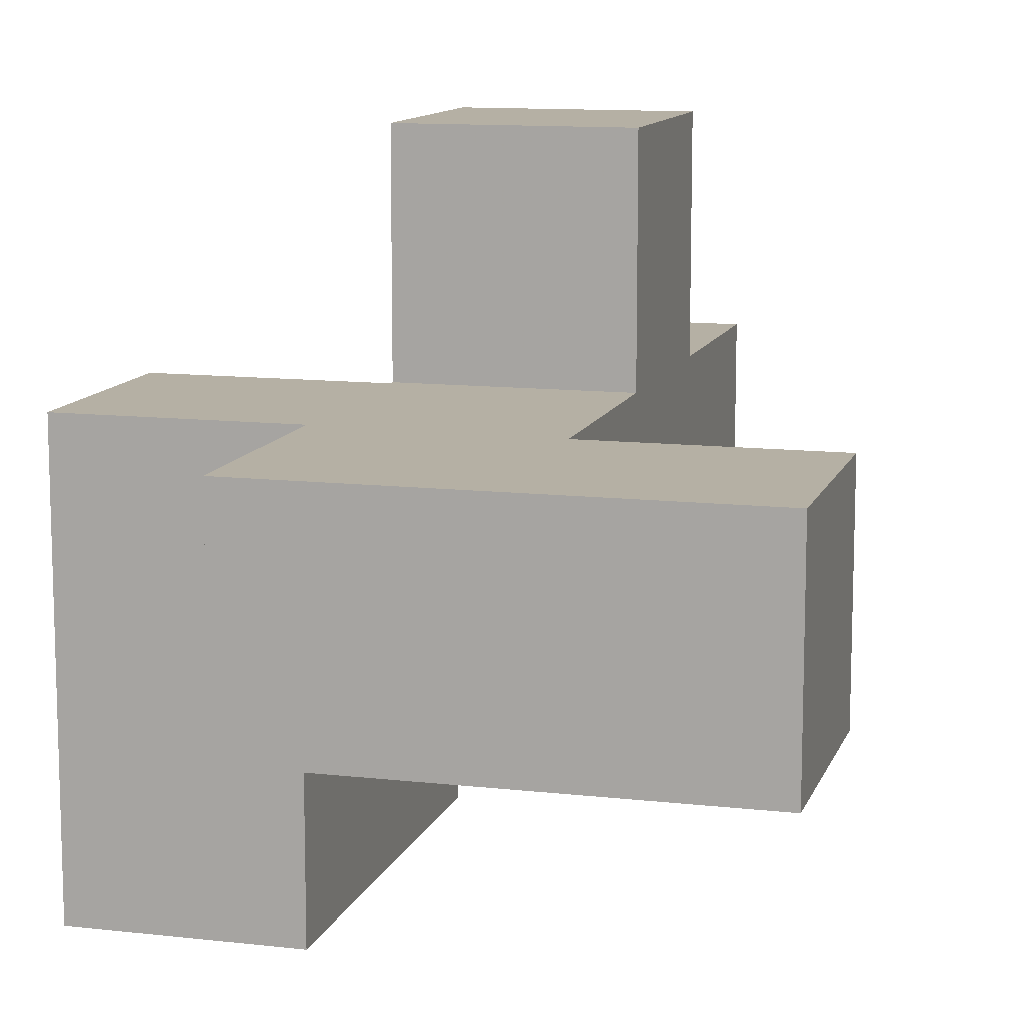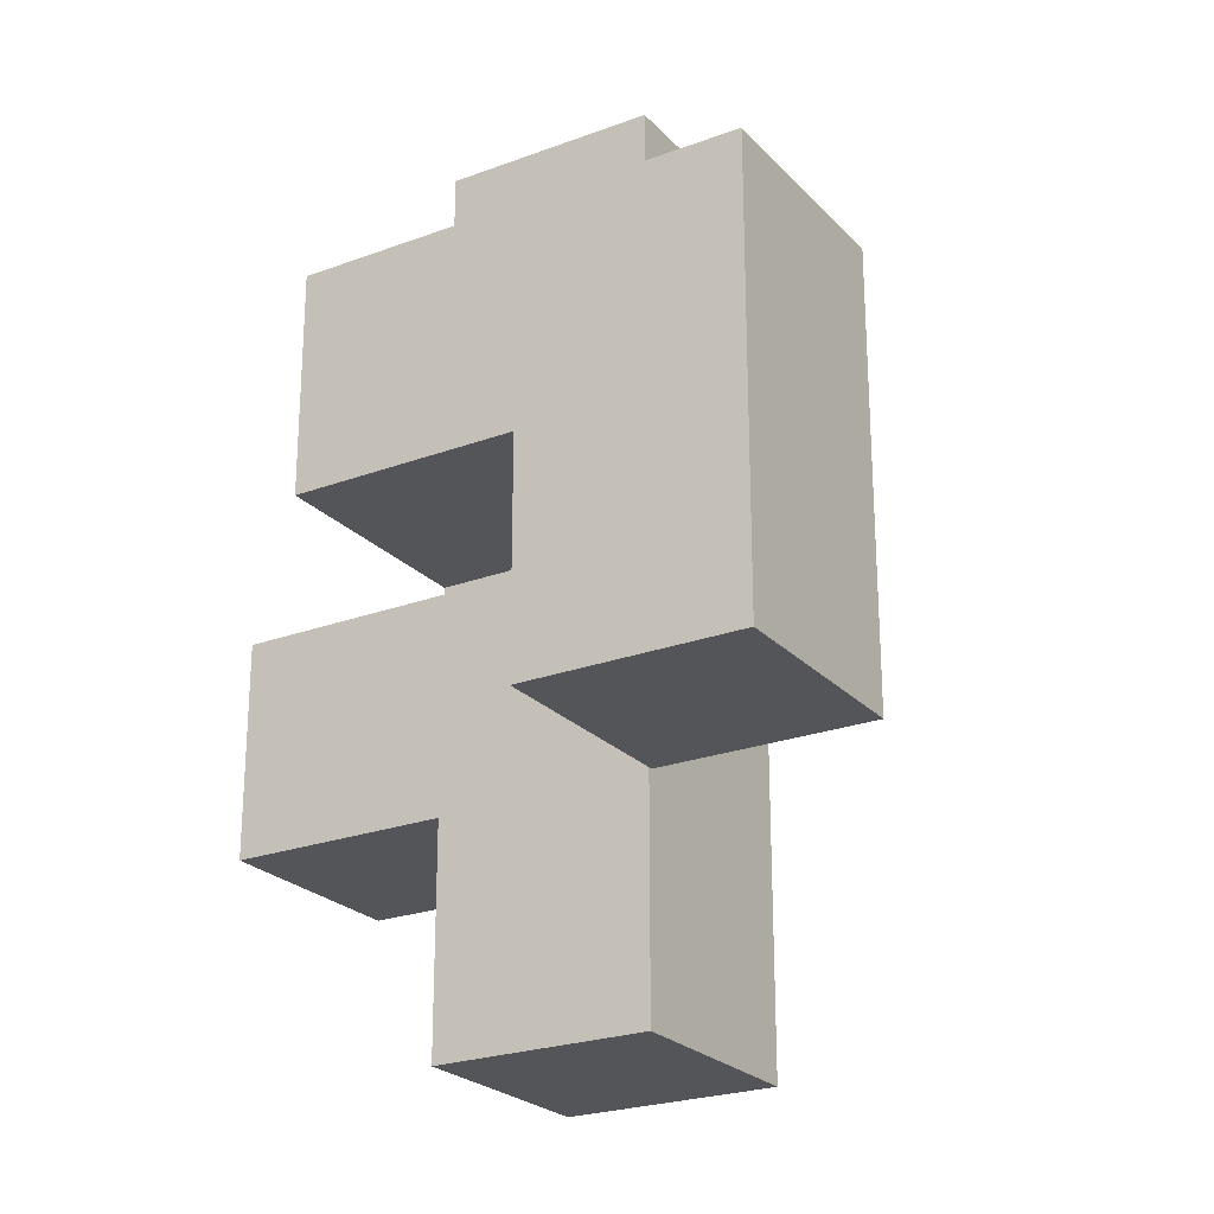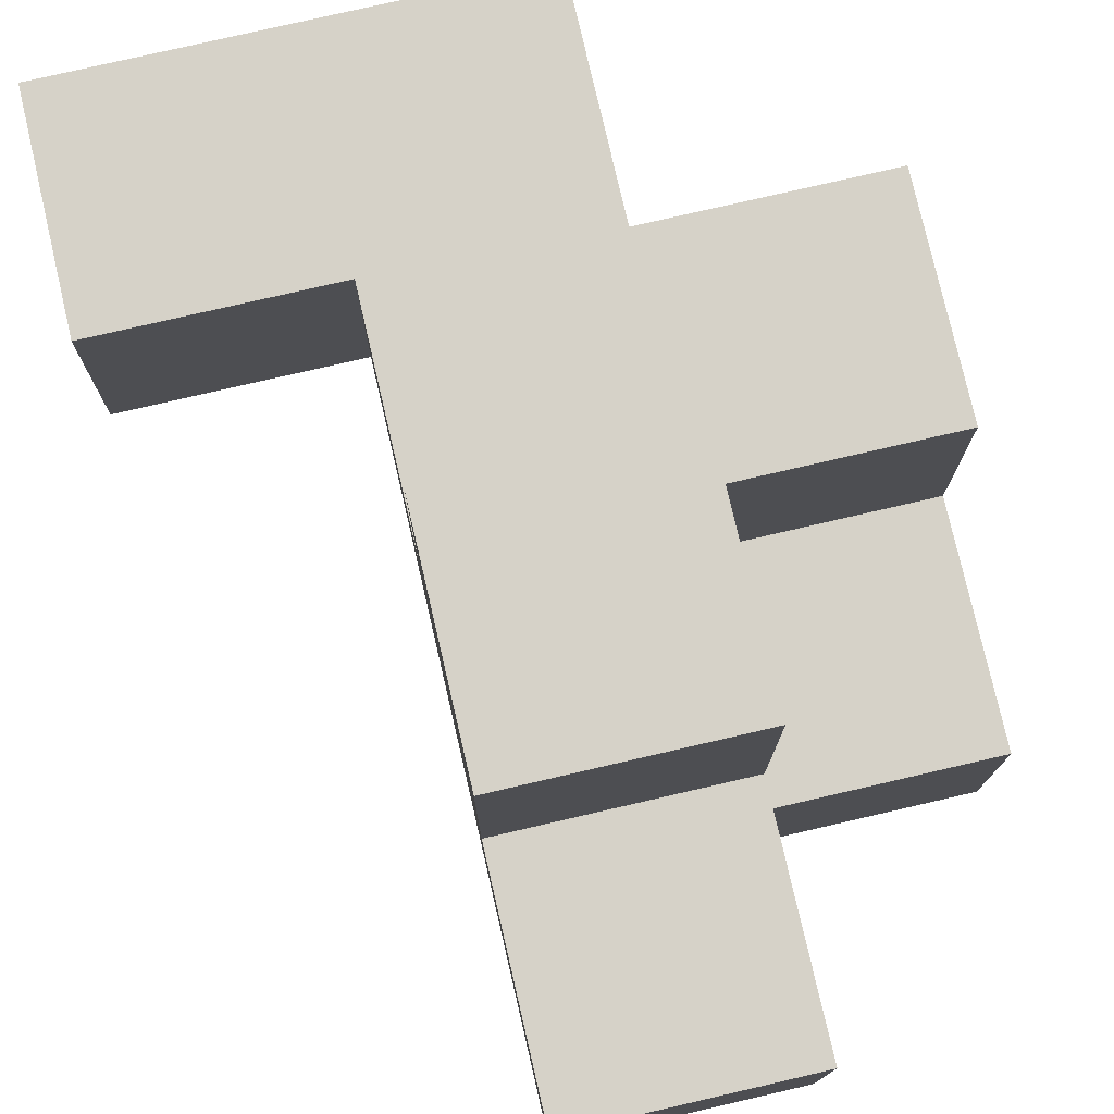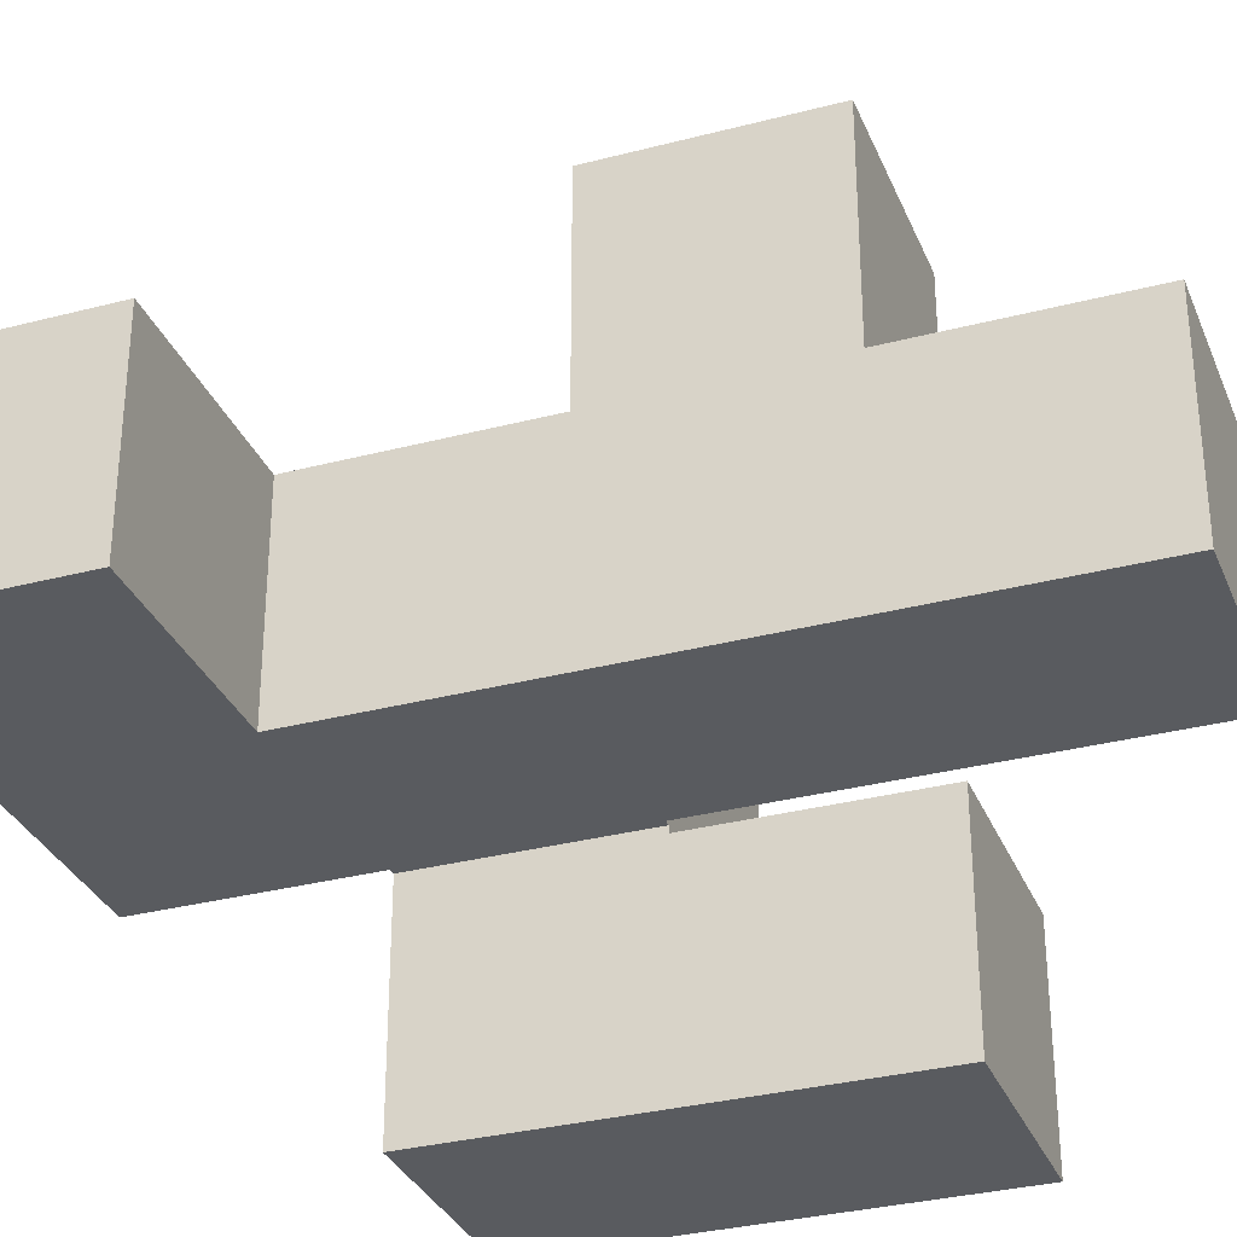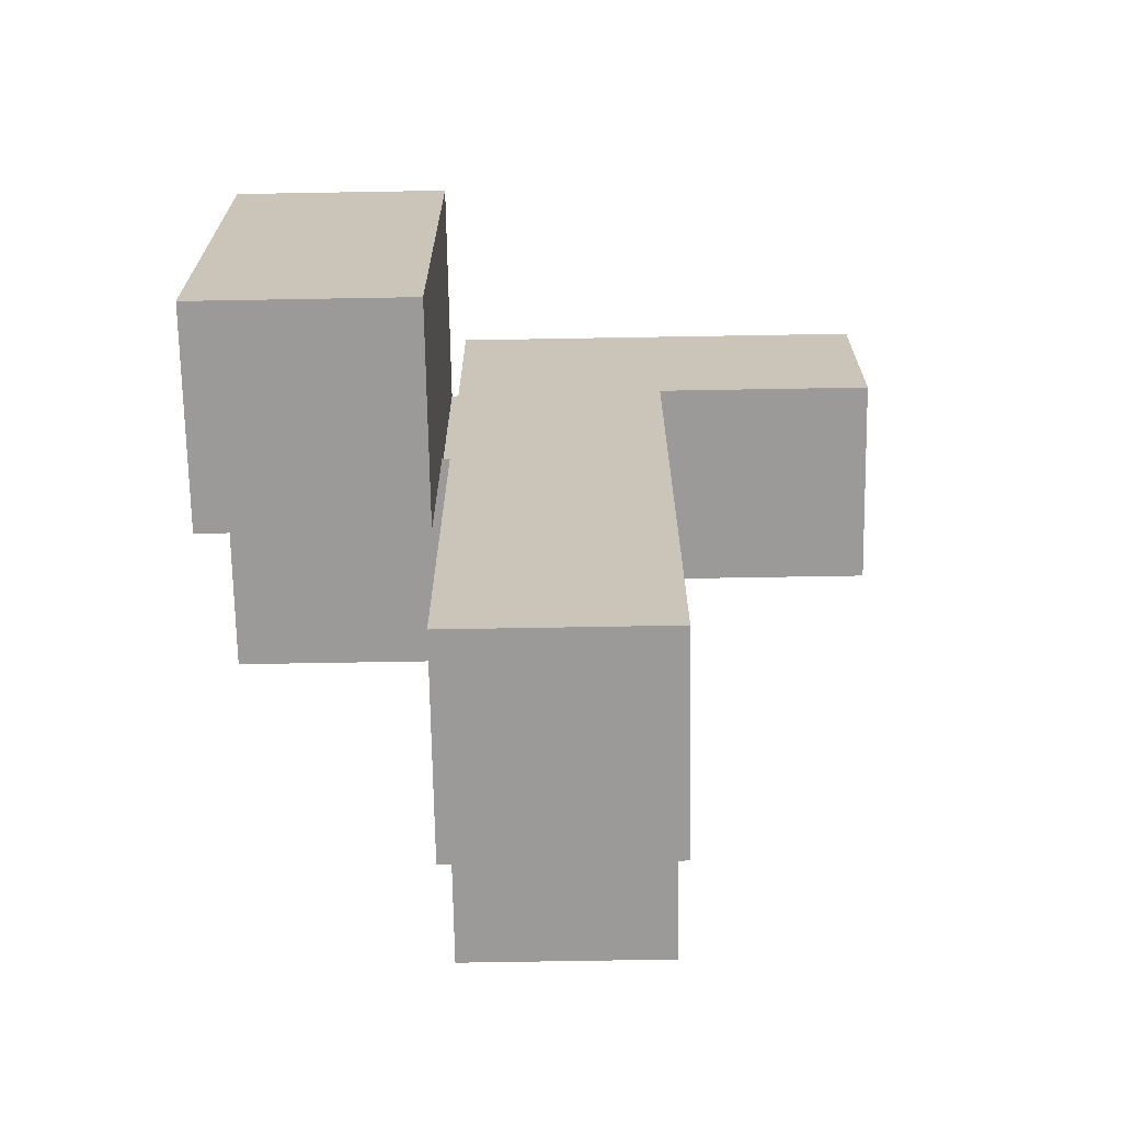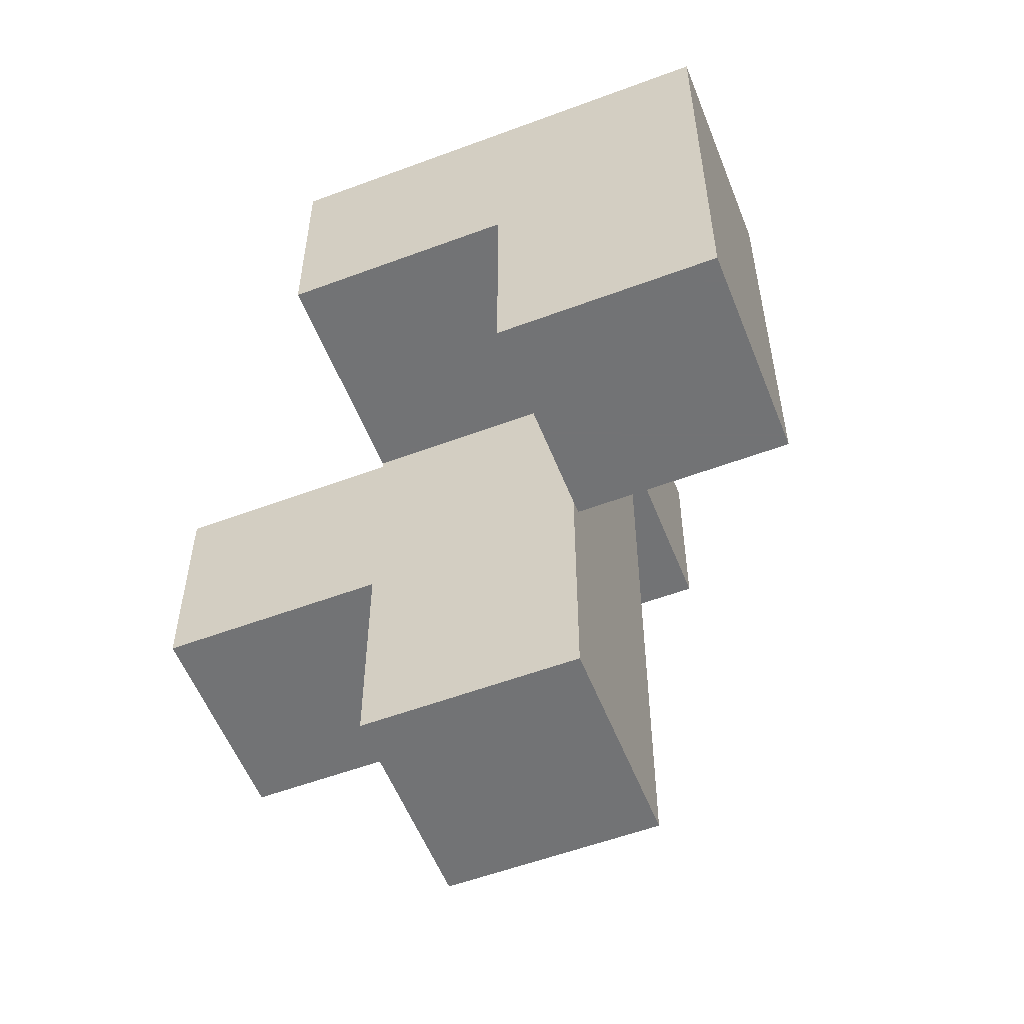
<metadata>
{"format":"obj","ext":"obj","renderer":"f3d","projection":"perspective","resolution":1024,"background":"white","views":[{"elev":11.6,"azim":15.5,"up":"+Y"},{"elev":-24.1,"azim":-58.4,"up":"+Z"},{"elev":77.5,"azim":167.0,"up":"+Y"},{"elev":-32.3,"azim":110.1,"up":"+Y"},{"elev":-69.4,"azim":1.0,"up":"+Z"},{"elev":-55.9,"azim":-68.6,"up":"+Z"}]}
</metadata>
<code>
v -0.495 -0.1617 -0.495
v -0.495 -0.1617 -0.1717
v -0.495 0.1617 -0.1717
v -0.495 0.1617 -0.495
v -0.495 -0.1617 -0.1667
v -0.495 0.1617 -0.1667
v -0.1717 -0.1617 -0.495
v -0.1717 0.1617 -0.495
v -0.1717 0.1617 -0.1717
v -0.1717 -0.1617 -0.1717
v -0.1717 0.1617 -0.1667
v -0.1717 -0.1617 -0.1667
v -0.8283 -0.495 -0.1617
v -0.8283 -0.495 0.1617
v -0.8283 -0.1717 0.1617
v -0.8283 -0.1717 -0.1617
v -0.8283 -0.495 0.1667
v -0.8283 -0.1717 0.1667
v -0.505 -0.495 -0.1617
v -0.505 -0.1717 -0.1617
v -0.505 -0.1717 0.1617
v -0.505 -0.495 0.1617
v -0.505 -0.1717 0.1667
v -0.505 -0.495 0.1667
v -0.495 -0.1617 -0.1617
v -0.495 0.1617 -0.1617
v -0.495 -0.1617 0.1617
v -0.495 0.1617 0.1617
v -0.495 0.1667 0.1617
v -0.495 0.1667 -0.1617
v -0.495 -0.1617 0.1667
v -0.495 0.1617 0.1667
v -0.1717 0.1617 -0.1617
v -0.1717 -0.1617 -0.1617
v -0.1717 0.1617 0.1617
v -0.1717 -0.1617 0.1617
v -0.1717 0.1667 -0.1617
v -0.1717 0.1667 0.1617
v -0.1717 0.1617 0.1667
v -0.1717 -0.1617 0.1667
v -0.495 0.1717 0.1617
v -0.495 0.1717 -0.1617
v -0.495 0.495 0.1617
v -0.495 0.495 -0.1617
v -0.1717 0.1717 -0.1617
v -0.1717 0.1717 0.1617
v -0.1717 0.495 -0.1617
v -0.1717 0.495 0.1617
v -0.8283 -0.495 0.1717
v -0.8283 -0.1717 0.1717
v -0.8283 -0.495 0.495
v -0.8283 -0.1717 0.495
v -0.8283 -0.1667 0.495
v -0.8283 -0.1667 0.1717
v -0.505 -0.1717 0.1717
v -0.505 -0.495 0.1717
v -0.505 -0.1717 0.495
v -0.505 -0.495 0.495
v -0.505 -0.1667 0.1717
v -0.505 -0.1667 0.495
v -0.8283 -0.1617 0.495
v -0.8283 -0.1617 0.1717
v -0.8283 0.1617 0.495
v -0.8283 0.1617 0.1717
v -0.505 -0.1617 0.1717
v -0.505 -0.1617 0.495
v -0.5 -0.1617 0.1717
v -0.5 -0.1617 0.495
v -0.505 0.1617 0.495
v -0.505 0.1617 0.1717
v -0.5 0.1617 0.495
v -0.5 0.1617 0.1717
v -0.495 -0.1617 0.1717
v -0.495 0.1617 0.1717
v -0.495 -0.1617 0.495
v -0.495 -0.1617 0.5
v -0.495 0.1617 0.5
v -0.495 0.1617 0.495
v -0.1717 0.1617 0.1717
v -0.1717 -0.1617 0.1717
v -0.1717 0.1617 0.495
v -0.1717 -0.1617 0.495
v -0.1717 0.1617 0.5
v -0.1717 -0.1617 0.5
v -0.495 -0.1617 0.505
v -0.495 0.1617 0.505
v -0.495 -0.1617 0.8283
v -0.495 0.1617 0.8283
v -0.1717 0.1617 0.505
v -0.1717 -0.1617 0.505
v -0.1717 -0.1617 0.8283
v -0.1667 -0.1617 0.505
v -0.1667 -0.1617 0.8283
v -0.1717 0.1617 0.8283
v -0.1667 0.1617 0.8283
v -0.1667 0.1617 0.505
v 0.1617 -0.1617 0.505
v 0.1617 0.1617 0.505
v 0.1617 0.1617 0.8283
v 0.1617 -0.1617 0.8283
v -0.1617 -0.1617 0.505
v -0.1617 -0.1617 0.8283
v -0.1617 0.1617 0.8283
v -0.1617 0.1617 0.505
f 1 2 3 4
f 2 5 6 3
f 7 8 9 10
f 10 9 11 12
f 1 7 10 2
f 2 10 12 5
f 4 3 9 8
f 3 6 11 9
f 1 4 8 7
f 13 14 15 16
f 14 17 18 15
f 19 20 21 22
f 22 21 23 24
f 13 19 22 14
f 14 22 24 17
f 16 15 21 20
f 15 18 23 21
f 13 16 20 19
f 5 25 26 6
f 25 27 28 26
f 26 28 29 30
f 27 31 32 28
f 12 11 33 34
f 34 33 35 36
f 33 37 38 35
f 36 35 39 40
f 5 12 34 25
f 25 34 36 27
f 27 36 40 31
f 6 26 33 11
f 28 32 39 35
f 26 30 37 33
f 28 35 38 29
f 30 29 41 42
f 42 41 43 44
f 37 45 46 38
f 45 47 48 46
f 44 43 48 47
f 30 42 45 37
f 42 44 47 45
f 29 38 46 41
f 41 46 48 43
f 17 49 50 18
f 49 51 52 50
f 50 52 53 54
f 24 23 55 56
f 56 55 57 58
f 55 59 60 57
f 17 24 56 49
f 49 56 58 51
f 18 50 55 23
f 50 54 59 55
f 51 58 57 52
f 52 57 60 53
f 54 53 61 62
f 62 61 63 64
f 59 65 66 60
f 65 67 68 66
f 64 63 69 70
f 70 69 71 72
f 54 62 65 59
f 62 64 70 65
f 65 70 72 67
f 53 60 66 61
f 61 66 69 63
f 66 68 71 69
f 31 73 74 32
f 75 76 77 78
f 40 39 79 80
f 80 79 81 82
f 82 81 83 84
f 67 73 75 68
f 31 40 80 73
f 73 80 82 75
f 75 82 84 76
f 72 71 78 74
f 32 74 79 39
f 74 78 81 79
f 78 77 83 81
f 67 72 74 73
f 68 75 78 71
f 76 85 86 77
f 85 87 88 86
f 84 83 89 90
f 76 84 90 85
f 85 90 91 87
f 90 92 93 91
f 77 86 89 83
f 86 88 94 89
f 89 94 95 96
f 90 89 96 92
f 87 91 94 88
f 91 93 95 94
f 97 98 99 100
f 92 101 102 93
f 101 97 100 102
f 96 95 103 104
f 104 103 99 98
f 92 96 104 101
f 101 104 98 97
f 93 102 103 95
f 102 100 99 103

</code>
